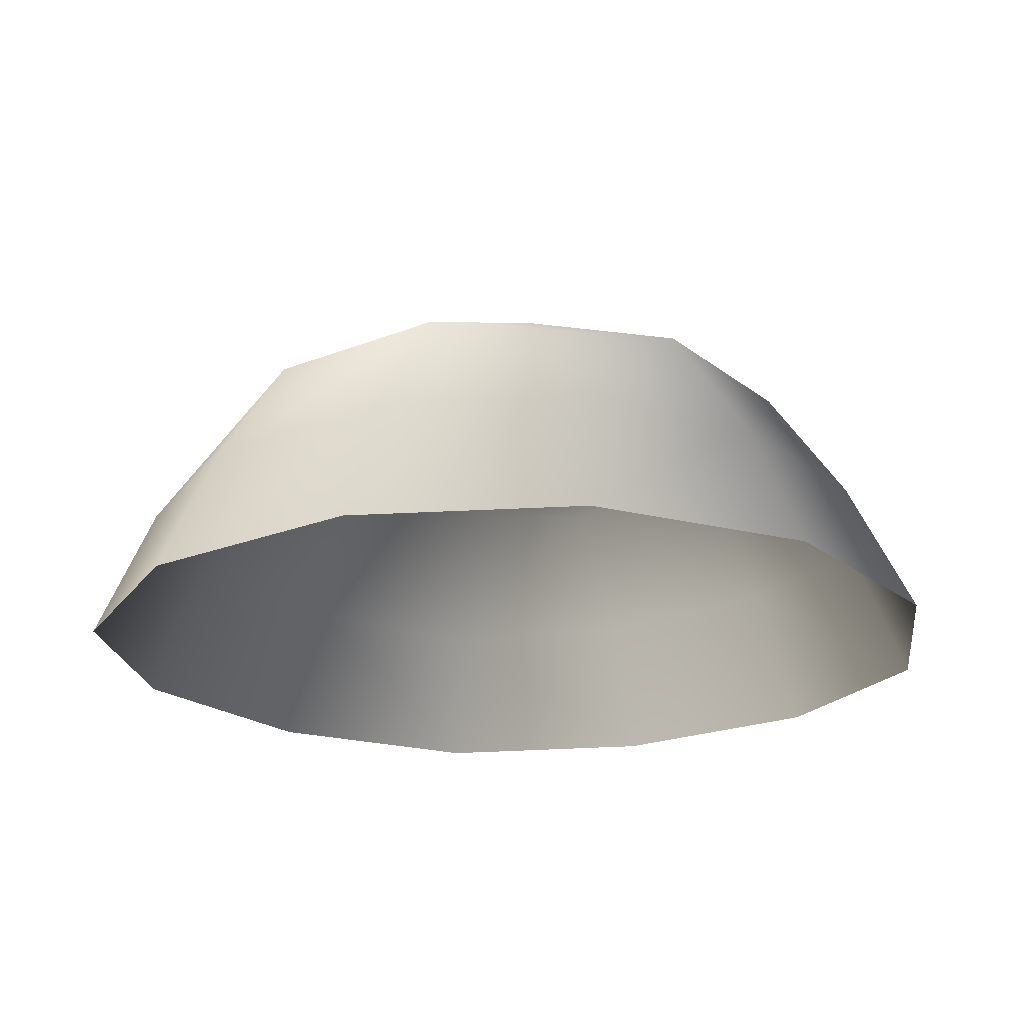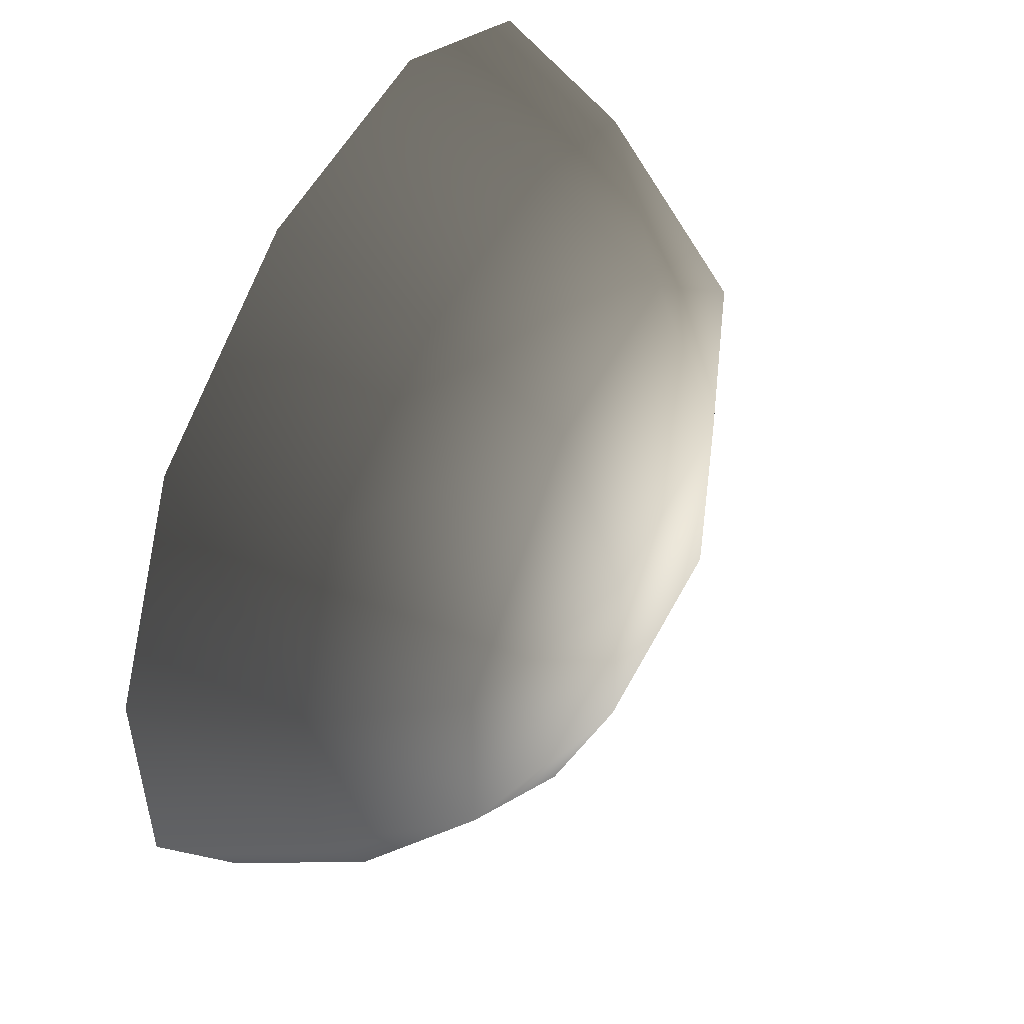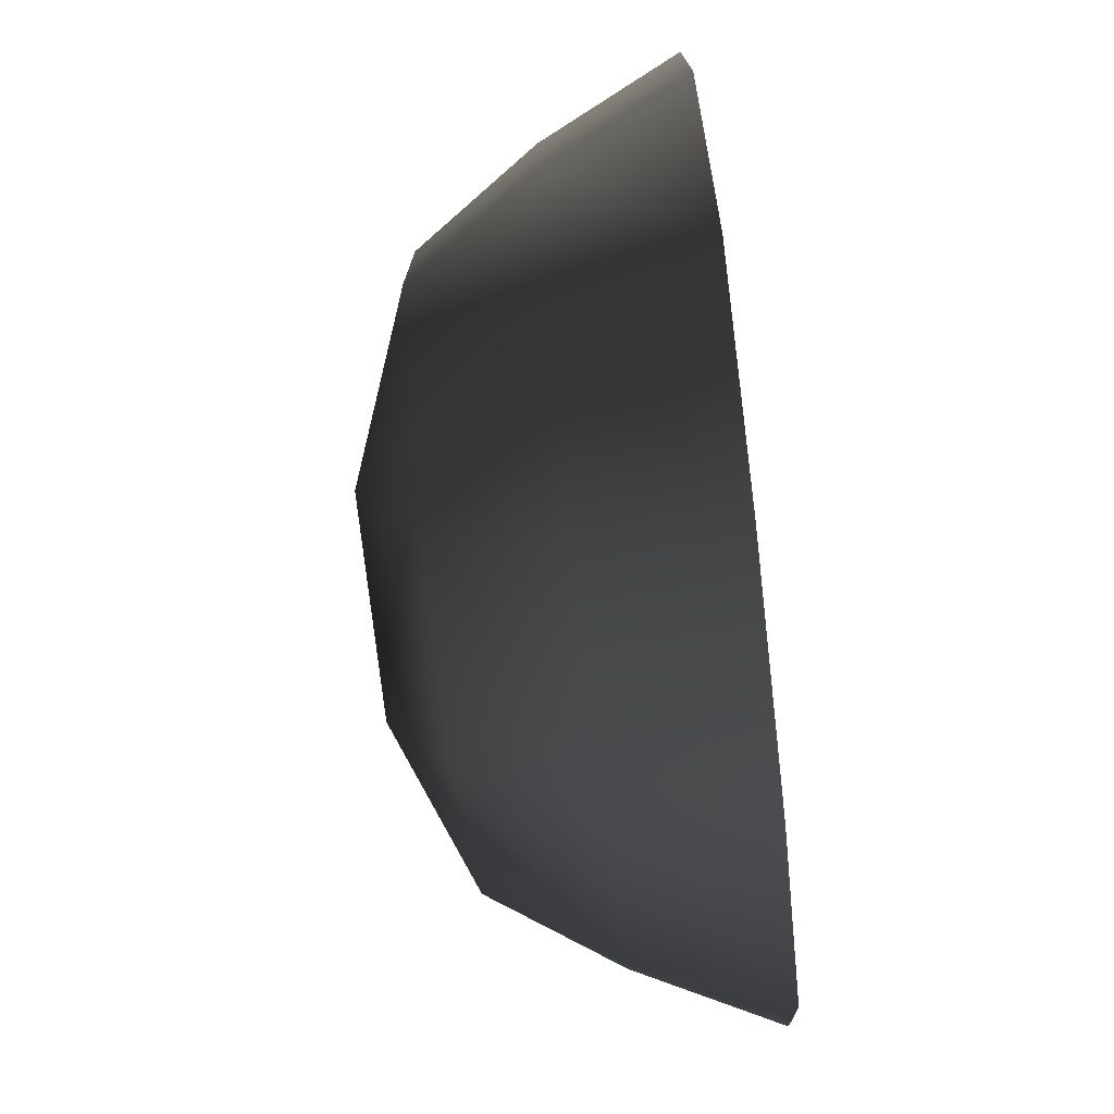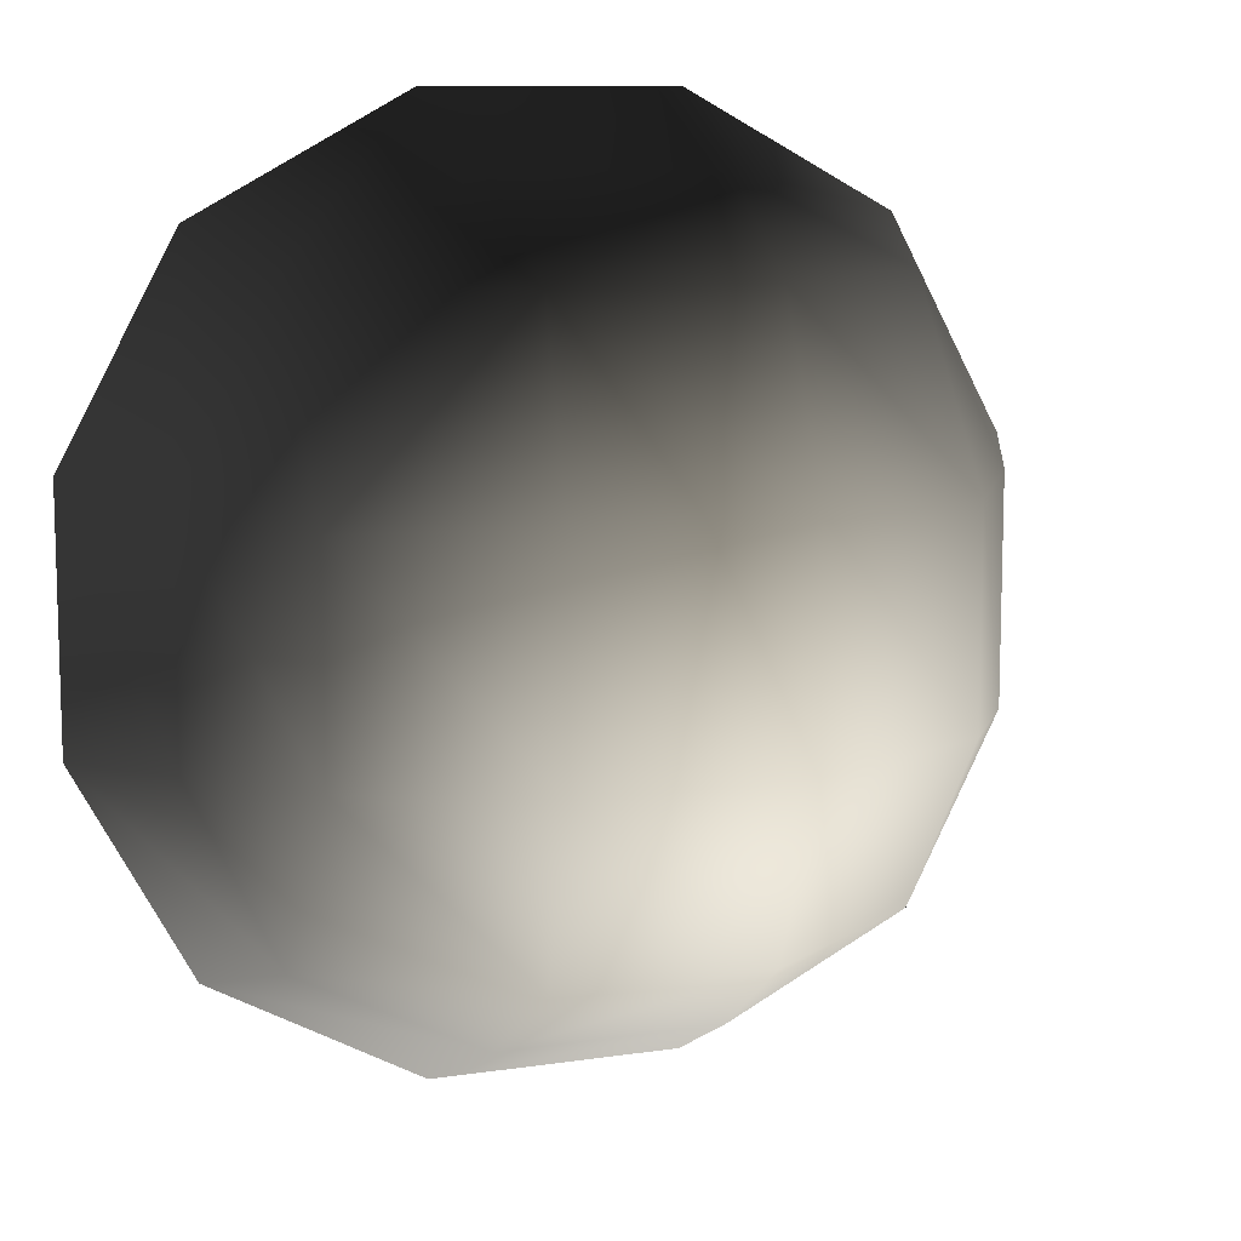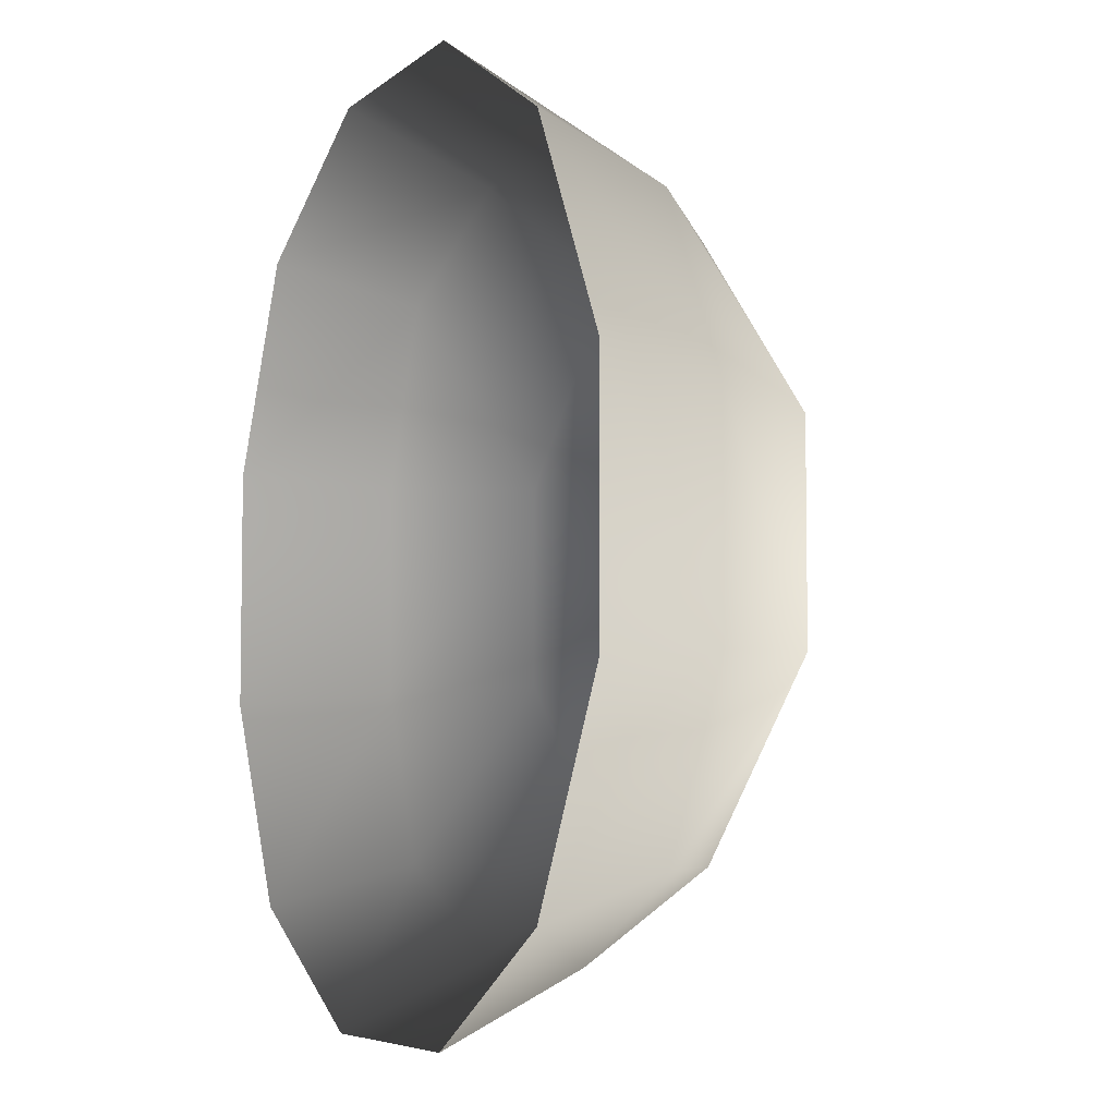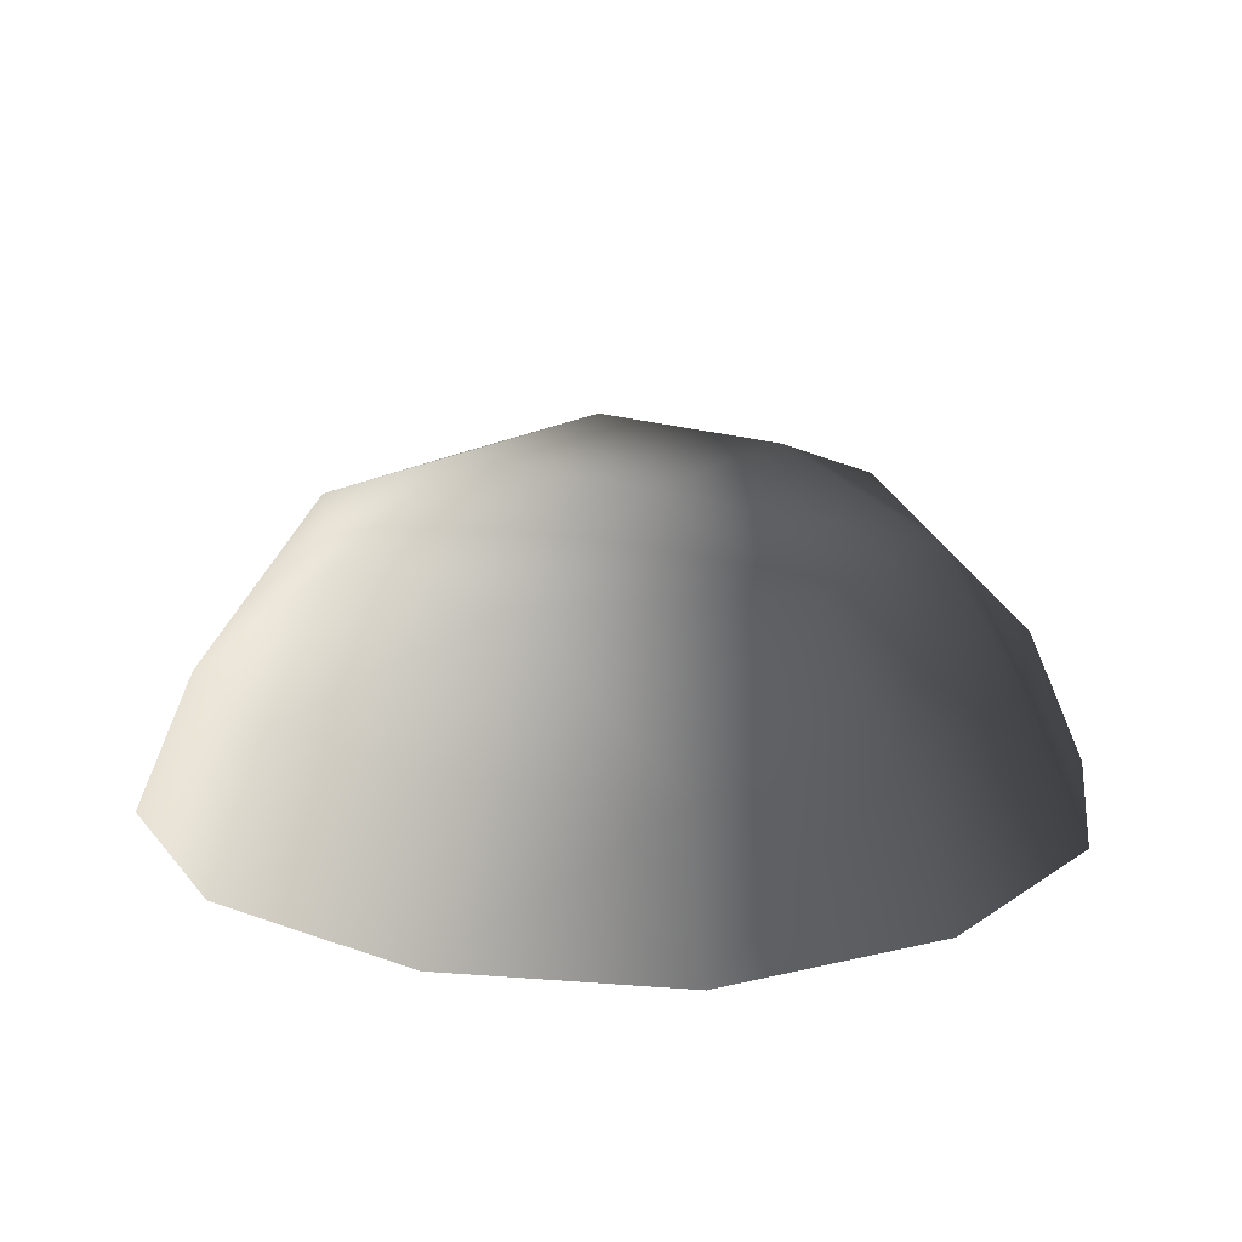
<metadata>
{"format":"obj","ext":"obj","renderer":"f3d","projection":"perspective","resolution":1024,"background":"white","views":[{"elev":-20.8,"azim":125.9,"up":"+Z"},{"elev":52.0,"azim":-63.3,"up":"+Y"},{"elev":-75.5,"azim":96.5,"up":"+Y"},{"elev":10.3,"azim":-21.0,"up":"+Y"},{"elev":-5.9,"azim":-114.5,"up":"+Y"},{"elev":17.3,"azim":126.5,"up":"+Z"}]}
</metadata>
<code>
v -5.014 1.795 2.028
v -5.025 5.025 -0.3002
v -1.795 5.014 2.028
v -1.9 6.545 -0.1941
v 1.9 6.545 -0.1941
v 1.795 5.014 2.028
v 1.902 1.902 3.178
v -1.902 1.902 3.178
v 1.902 -1.902 3.178
v -1.902 -1.902 3.178
v 1.795 -5.014 2.028
v -1.795 -5.014 2.028
v 5.014 -1.795 2.028
v 5.025 -5.025 -0.3002
v 5.014 1.795 2.028
v 5.025 5.025 -0.3002
v -5.014 -1.795 2.028
v -6.545 1.9 -0.1941
v -6.545 -1.9 -0.1941
v -7.74 2.142 -2.693
v -7.74 -2.142 -2.693
v -5.025 -5.025 -0.3002
v -5.771 -5.771 -2.722
v 6.545 -1.9 -0.1941
v 6.545 1.9 -0.1941
v 7.74 -2.142 -2.693
v 7.74 2.142 -2.693
v 5.771 5.771 -2.722
v -1.9 -6.545 -0.1941
v 1.9 -6.545 -0.1941
v -2.142 -7.74 -2.693
v 2.142 -7.74 -2.693
v 5.771 -5.771 -2.722
v 2.142 7.74 -2.693
v -2.142 7.74 -2.693
v -5.771 5.771 -2.722
g Rock_single_t1(Clone)_33589_131
f 1 3 2
f 4 2 3
f 3 5 4
f 3 6 5
f 7 6 3
f 7 3 8
f 8 3 1
f 9 7 8
f 9 8 10
f 10 8 1
f 11 9 10
f 11 10 12
f 13 7 9
f 9 11 13
f 13 11 14
f 13 15 7
f 7 15 6
f 6 15 16
f 5 6 16
f 10 17 12
f 10 1 17
f 17 1 18
f 17 18 19
f 19 18 20
f 19 20 21
f 22 12 17
f 22 19 21
f 19 22 17
f 22 21 23
f 15 13 24
f 24 13 14
f 15 24 25
f 25 16 15
f 25 24 26
f 25 26 27
f 16 25 27
f 16 27 28
f 29 22 23
f 29 12 22
f 11 12 29
f 11 29 30
f 30 29 31
f 29 23 31
f 30 31 32
f 30 14 11
f 14 30 32
f 14 32 33
f 24 33 26
f 24 14 33
f 5 28 34
f 4 5 34
f 4 34 35
f 2 4 35
f 2 35 36
f 5 16 28
f 18 2 36
f 18 36 20
f 18 1 2

</code>
